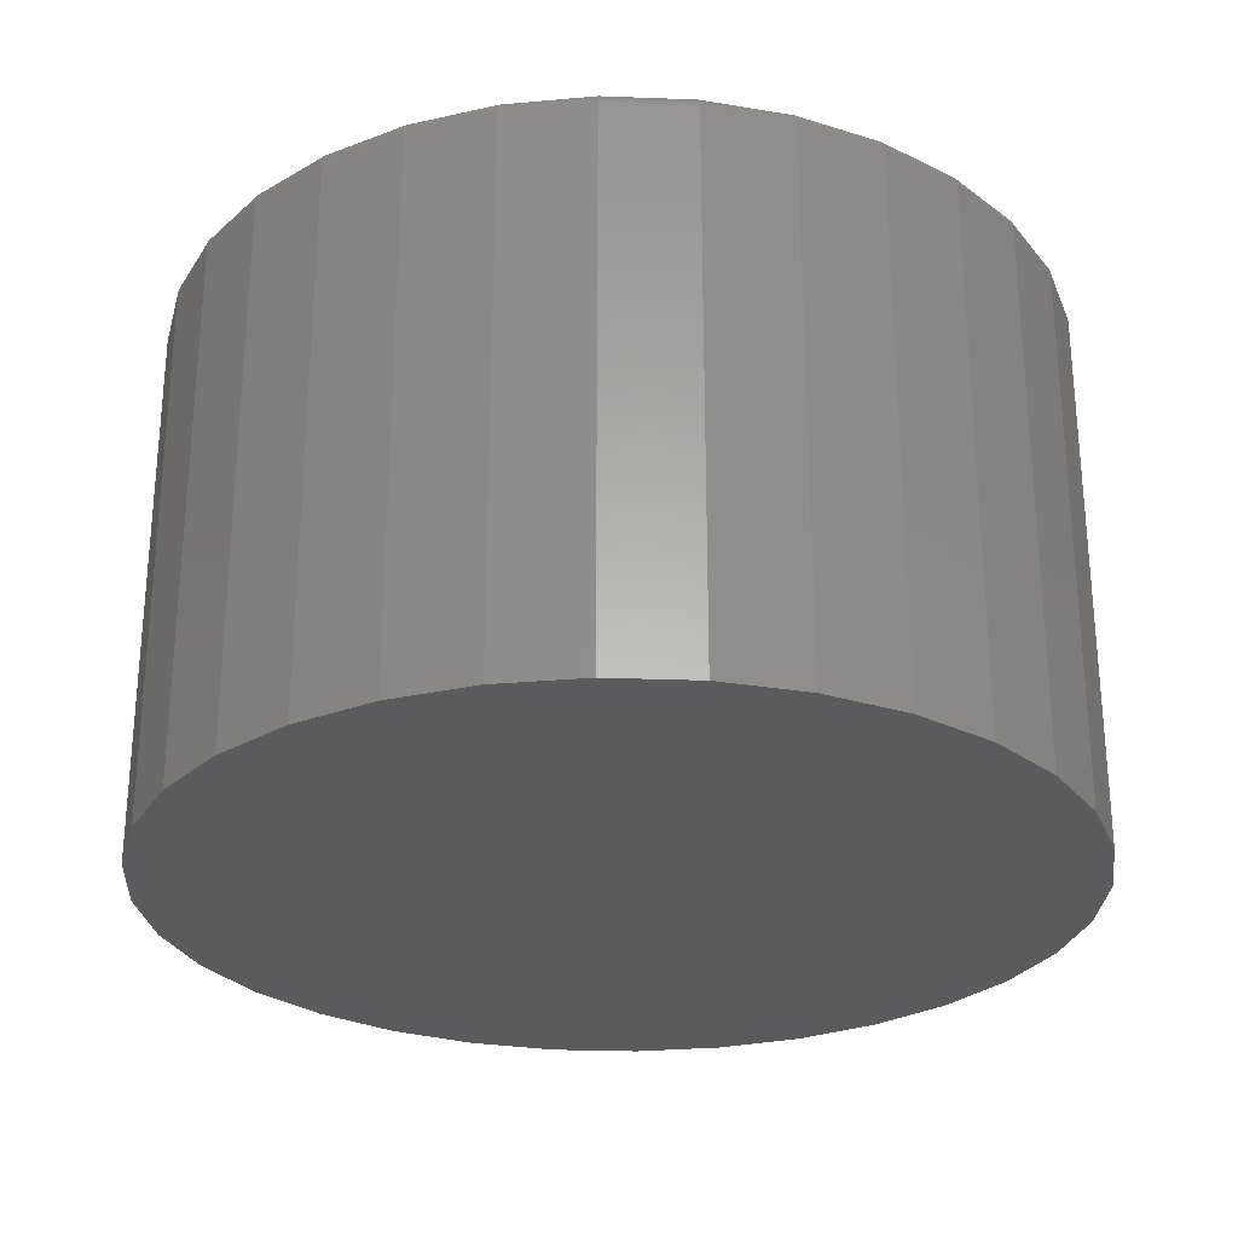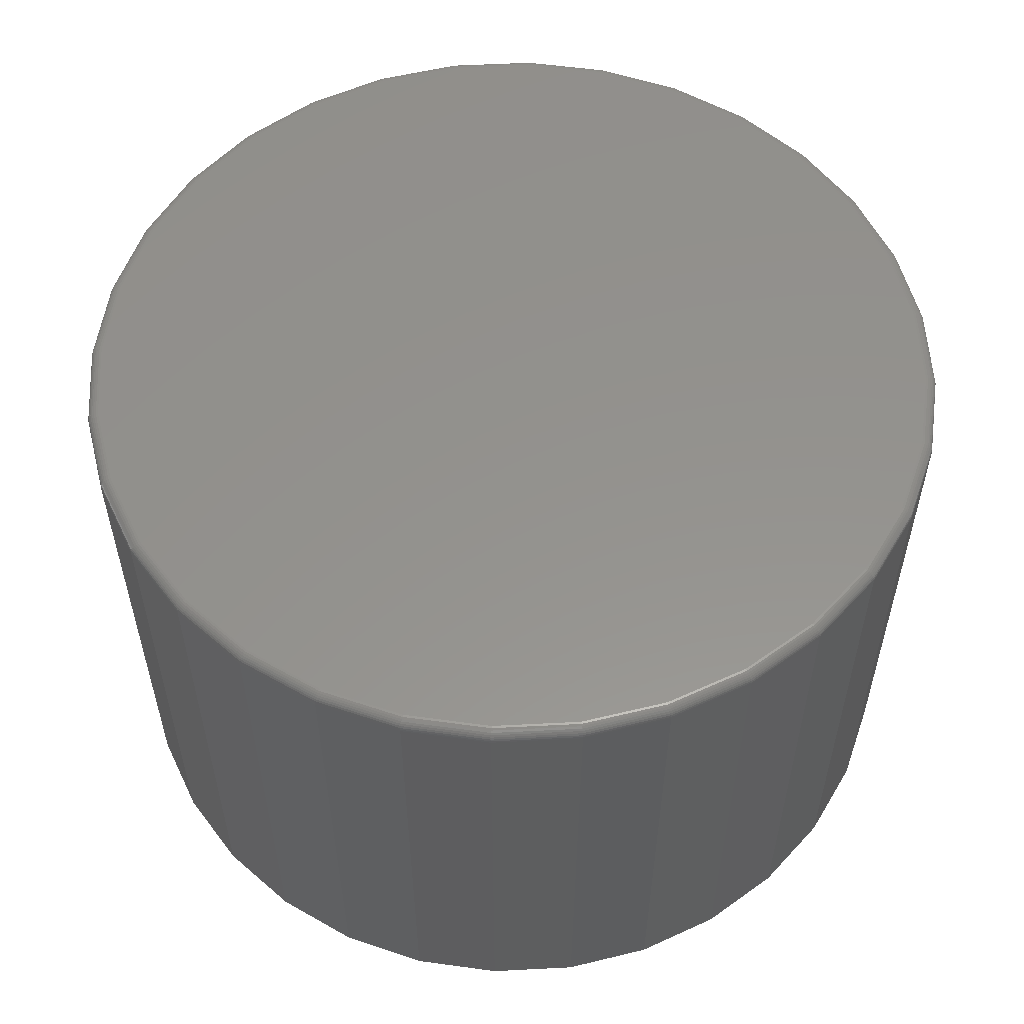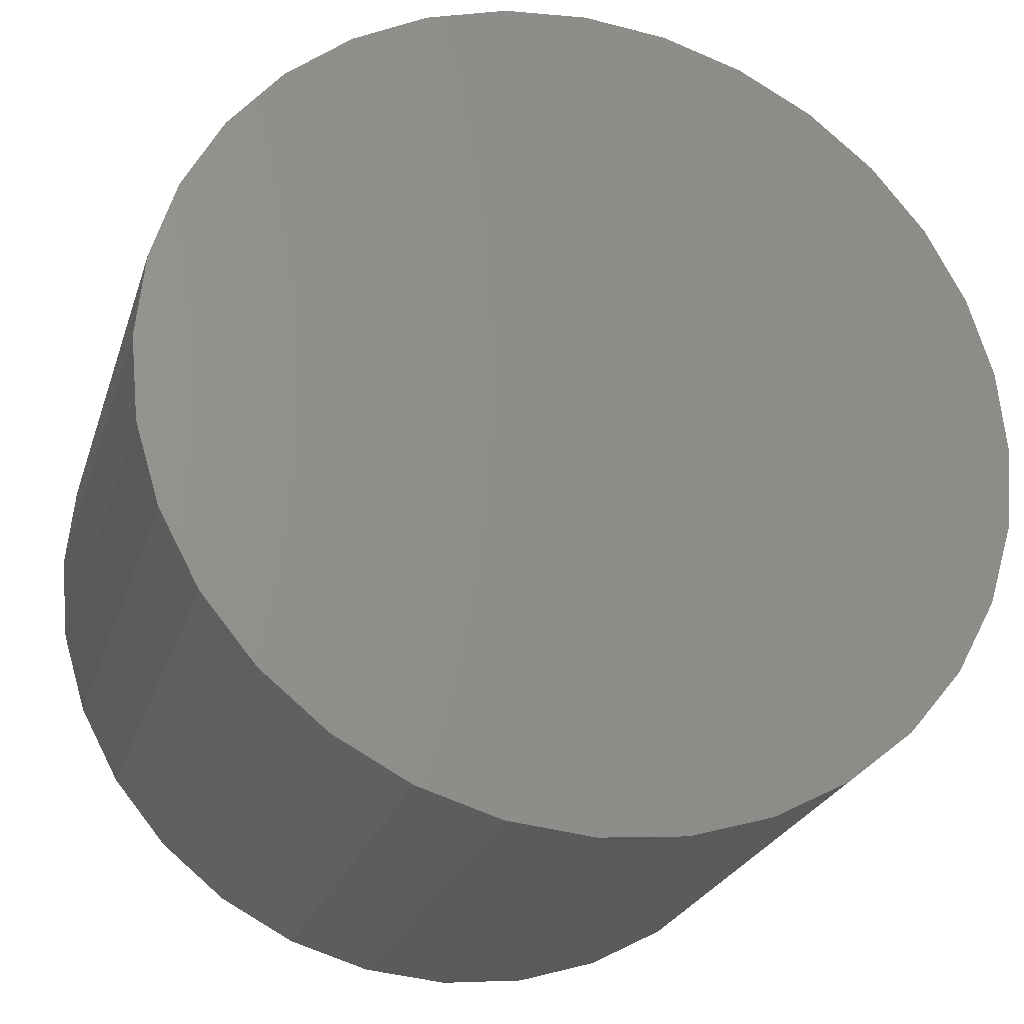
<metadata>
{"format":"stl","ext":"stl","renderer":"f3d","projection":"perspective","resolution":1024,"background":"white","views":[{"elev":-27.3,"azim":137.3,"up":"+Z"},{"elev":56.0,"azim":81.3,"up":"+Z"},{"elev":-24.7,"azim":164.1,"up":"+Y"}]}
</metadata>
<code>
# stl→obj: 320 verts, 636 faces
v -0.1031 0.5693 0.75
v 0.1234 0.5693 0.75
v 0.01012 0.5804 0.75
v 0.2322 0.5362 0.75
v -0.212 0.5362 0.75
v 0.3326 0.4826 0.75
v -0.3124 0.4826 0.75
v 0.4205 0.4104 0.75
v -0.4003 0.4104 0.75
v 0.4927 0.3225 0.75
v -0.4725 0.3225 0.75
v 0.5464 0.2221 0.75
v -0.5261 0.2221 0.75
v 0.5794 0.1132 0.75
v -0.5592 0.1132 0.75
v 0.5905 -1.994e-16 0.75
v -0.5703 1.381e-17 0.75
v 0.5794 -0.1132 0.75
v -0.5592 -0.1132 0.75
v 0.5464 -0.2221 0.75
v -0.5261 -0.2221 0.75
v 0.4927 -0.3225 0.75
v -0.4725 -0.3225 0.75
v 0.4205 -0.4104 0.75
v -0.4003 -0.4104 0.75
v 0.3326 -0.4826 0.75
v -0.3124 -0.4826 0.75
v 0.2322 -0.5362 0.75
v -0.212 -0.5362 0.75
v 0.1234 -0.5693 0.75
v -0.1031 -0.5693 0.75
v 0.01012 -0.5804 0.75
v 0.6062 0 0
v 0.6062 -6.754e-16 0.7344
v 0.5947 -0.1163 0
v 0.5947 -0.1163 0.7344
v 0.5608 -0.2281 0
v 0.5608 -0.2281 0.7344
v 0.5057 -0.3311 0
v 0.5057 -0.3311 0.7344
v 0.4316 -0.4215 0
v 0.4316 -0.4215 0.7344
v 0.3413 -0.4956 0
v 0.3413 -0.4956 0.7344
v 0.2382 -0.5507 0
v 0.2382 -0.5507 0.7344
v 0.1264 -0.5846 0
v 0.1264 -0.5846 0.7344
v 0.01012 -0.5961 0
v 0.01012 -0.5961 0.7344
v -0.1062 -0.5846 0
v -0.1062 -0.5846 0.7344
v -0.218 -0.5507 0
v -0.218 -0.5507 0.7344
v -0.321 -0.4956 0
v -0.321 -0.4956 0.7344
v -0.4114 -0.4215 0
v -0.4114 -0.4215 0.7344
v -0.4855 -0.3311 0
v -0.4855 -0.3311 0.7344
v -0.5406 -0.2281 0
v -0.5406 -0.2281 0.7344
v -0.5745 -0.1163 0
v -0.5745 -0.1163 0.7344
v -0.5859 7.299e-17 0
v -0.5859 3.377e-16 0.7344
v -0.5745 0.1163 0
v -0.5745 0.1163 0.7344
v -0.5406 0.2281 0
v -0.5406 0.2281 0.7344
v -0.4855 0.3311 0
v -0.4855 0.3311 0.7344
v -0.4114 0.4215 0
v -0.4114 0.4215 0.7344
v -0.321 0.4956 0
v -0.321 0.4956 0.7344
v -0.218 0.5507 0
v -0.218 0.5507 0.7344
v -0.1062 0.5846 0
v -0.1062 0.5846 0.7344
v 0.01012 0.5961 0
v 0.01012 0.5961 0.7344
v 0.1264 0.5846 0
v 0.1264 0.5846 0.7344
v 0.2382 0.5507 0
v 0.2382 0.5507 0.7344
v 0.3413 0.4956 0
v 0.3413 0.4956 0.7344
v 0.4316 0.4215 0
v 0.4316 0.4215 0.7344
v 0.5057 0.3311 0
v 0.5057 0.3311 0.7344
v 0.5608 0.2281 0
v 0.5608 0.2281 0.7344
v 0.5947 0.1163 0
v 0.5947 0.1163 0.7344
v -0.5734 3.331e-16 0.7497
v -0.5621 0.1138 0.7497
v -0.5763 3.886e-16 0.7488
v -0.565 0.1144 0.7488
v -0.579 3.331e-16 0.7474
v -0.5677 0.1149 0.7474
v -0.5814 3.331e-16 0.7454
v -0.57 0.1154 0.7454
v -0.5833 3.886e-16 0.7431
v -0.5719 0.1158 0.7431
v -0.5847 3.886e-16 0.7404
v -0.5733 0.1161 0.7404
v -0.5856 3.886e-16 0.7374
v -0.5742 0.1162 0.7374
v 0.5824 0.1138 0.7497
v 0.5936 -9.437e-16 0.7497
v 0.5853 0.1144 0.7488
v 0.5965 -9.437e-16 0.7488
v 0.5879 0.1149 0.7474
v 0.5992 -9.437e-16 0.7474
v 0.5902 0.1154 0.7454
v 0.6016 -9.437e-16 0.7454
v 0.5921 0.1158 0.7431
v 0.6035 -9.437e-16 0.7431
v 0.5935 0.1161 0.7404
v 0.605 -9.992e-16 0.7404
v 0.5944 0.1162 0.7374
v 0.6059 -9.437e-16 0.7374
v 0.5492 0.2233 0.7497
v 0.5519 0.2244 0.7488
v 0.5544 0.2254 0.7474
v 0.5566 0.2263 0.7454
v 0.5584 0.2271 0.7431
v 0.5597 0.2276 0.7404
v 0.5605 0.228 0.7374
v 0.4953 0.3242 0.7497
v 0.4977 0.3258 0.7488
v 0.4999 0.3273 0.7474
v 0.5019 0.3286 0.7454
v 0.5035 0.3297 0.7431
v 0.5047 0.3305 0.7404
v 0.5055 0.331 0.7374
v 0.4227 0.4126 0.7497
v 0.4248 0.4147 0.7488
v 0.4267 0.4166 0.7474
v 0.4284 0.4182 0.7454
v 0.4297 0.4196 0.7431
v 0.4307 0.4206 0.7404
v 0.4314 0.4213 0.7374
v 0.3343 0.4851 0.7497
v 0.3359 0.4876 0.7488
v 0.3374 0.4898 0.7474
v 0.3387 0.4918 0.7454
v 0.3398 0.4934 0.7431
v 0.3406 0.4946 0.7404
v 0.3411 0.4954 0.7374
v 0.2334 0.5391 0.7497
v 0.2345 0.5418 0.7488
v 0.2356 0.5443 0.7474
v 0.2365 0.5465 0.7454
v 0.2372 0.5482 0.7431
v 0.2378 0.5496 0.7404
v 0.2381 0.5504 0.7374
v 0.1239 0.5723 0.7497
v 0.1245 0.5751 0.7488
v 0.125 0.5778 0.7474
v 0.1255 0.5801 0.7454
v 0.1259 0.582 0.7431
v 0.1262 0.5834 0.7404
v 0.1263 0.5843 0.7374
v 0.01012 0.5835 0.7497
v 0.01012 0.5864 0.7488
v 0.01012 0.5891 0.7474
v 0.01012 0.5915 0.7454
v 0.01012 0.5934 0.7431
v 0.01012 0.5949 0.7404
v 0.01012 0.5958 0.7374
v -0.1037 0.5723 0.7497
v -0.1043 0.5751 0.7488
v -0.1048 0.5778 0.7474
v -0.1053 0.5801 0.7454
v -0.1057 0.582 0.7431
v -0.1059 0.5834 0.7404
v -0.1061 0.5843 0.7374
v -0.2132 0.5391 0.7497
v -0.2143 0.5418 0.7488
v -0.2153 0.5443 0.7474
v -0.2162 0.5465 0.7454
v -0.217 0.5482 0.7431
v -0.2175 0.5496 0.7404
v -0.2179 0.5504 0.7374
v -0.314 0.4851 0.7497
v -0.3157 0.4876 0.7488
v -0.3172 0.4898 0.7474
v -0.3185 0.4918 0.7454
v -0.3196 0.4934 0.7431
v -0.3204 0.4946 0.7404
v -0.3209 0.4954 0.7374
v -0.4025 0.4126 0.7497
v -0.4045 0.4147 0.7488
v -0.4064 0.4166 0.7474
v -0.4081 0.4182 0.7454
v -0.4095 0.4196 0.7431
v -0.4105 0.4206 0.7404
v -0.4111 0.4213 0.7374
v -0.475 0.3242 0.7497
v -0.4775 0.3258 0.7488
v -0.4797 0.3273 0.7474
v -0.4817 0.3286 0.7454
v -0.4833 0.3297 0.7431
v -0.4845 0.3305 0.7404
v -0.4852 0.331 0.7374
v -0.5289 0.2233 0.7497
v -0.5317 0.2244 0.7488
v -0.5342 0.2254 0.7474
v -0.5363 0.2263 0.7454
v -0.5381 0.2271 0.7431
v -0.5395 0.2276 0.7404
v -0.5403 0.228 0.7374
v 0.5824 -0.1138 0.7497
v 0.5853 -0.1144 0.7488
v 0.5879 -0.1149 0.7474
v 0.5902 -0.1154 0.7454
v 0.5921 -0.1158 0.7431
v 0.5935 -0.1161 0.7404
v 0.5944 -0.1162 0.7374
v -0.5621 -0.1138 0.7497
v -0.565 -0.1144 0.7488
v -0.5677 -0.1149 0.7474
v -0.57 -0.1154 0.7454
v -0.5719 -0.1158 0.7431
v -0.5733 -0.1161 0.7404
v -0.5742 -0.1162 0.7374
v -0.5289 -0.2233 0.7497
v -0.5317 -0.2244 0.7488
v -0.5342 -0.2254 0.7474
v -0.5363 -0.2263 0.7454
v -0.5381 -0.2271 0.7431
v -0.5395 -0.2276 0.7404
v -0.5403 -0.228 0.7374
v -0.475 -0.3242 0.7497
v -0.4775 -0.3258 0.7488
v -0.4797 -0.3273 0.7474
v -0.4817 -0.3286 0.7454
v -0.4833 -0.3297 0.7431
v -0.4845 -0.3305 0.7404
v -0.4852 -0.331 0.7374
v -0.4025 -0.4126 0.7497
v -0.4045 -0.4147 0.7488
v -0.4064 -0.4166 0.7474
v -0.4081 -0.4182 0.7454
v -0.4095 -0.4196 0.7431
v -0.4105 -0.4206 0.7404
v -0.4111 -0.4213 0.7374
v -0.314 -0.4851 0.7497
v -0.3157 -0.4876 0.7488
v -0.3172 -0.4898 0.7474
v -0.3185 -0.4918 0.7454
v -0.3196 -0.4934 0.7431
v -0.3204 -0.4946 0.7404
v -0.3209 -0.4954 0.7374
v -0.2132 -0.5391 0.7497
v -0.2143 -0.5418 0.7488
v -0.2153 -0.5443 0.7474
v -0.2162 -0.5465 0.7454
v -0.217 -0.5482 0.7431
v -0.2175 -0.5496 0.7404
v -0.2179 -0.5504 0.7374
v -0.1037 -0.5723 0.7497
v -0.1043 -0.5751 0.7488
v -0.1048 -0.5778 0.7474
v -0.1053 -0.5801 0.7454
v -0.1057 -0.582 0.7431
v -0.1059 -0.5834 0.7404
v -0.1061 -0.5843 0.7374
v 0.01012 -0.5835 0.7497
v 0.01012 -0.5864 0.7488
v 0.01012 -0.5891 0.7474
v 0.01012 -0.5915 0.7454
v 0.01012 -0.5934 0.7431
v 0.01012 -0.5949 0.7404
v 0.01012 -0.5958 0.7374
v 0.1239 -0.5723 0.7497
v 0.1245 -0.5751 0.7488
v 0.125 -0.5778 0.7474
v 0.1255 -0.5801 0.7454
v 0.1259 -0.582 0.7431
v 0.1262 -0.5834 0.7404
v 0.1263 -0.5843 0.7374
v 0.2334 -0.5391 0.7497
v 0.2345 -0.5418 0.7488
v 0.2356 -0.5443 0.7474
v 0.2365 -0.5465 0.7454
v 0.2372 -0.5482 0.7431
v 0.2378 -0.5496 0.7404
v 0.2381 -0.5504 0.7374
v 0.3343 -0.4851 0.7497
v 0.3359 -0.4876 0.7488
v 0.3374 -0.4898 0.7474
v 0.3387 -0.4918 0.7454
v 0.3398 -0.4934 0.7431
v 0.3406 -0.4946 0.7404
v 0.3411 -0.4954 0.7374
v 0.4227 -0.4126 0.7497
v 0.4248 -0.4147 0.7488
v 0.4267 -0.4166 0.7474
v 0.4284 -0.4182 0.7454
v 0.4297 -0.4196 0.7431
v 0.4307 -0.4206 0.7404
v 0.4314 -0.4213 0.7374
v 0.4953 -0.3242 0.7497
v 0.4977 -0.3258 0.7488
v 0.4999 -0.3273 0.7474
v 0.5019 -0.3286 0.7454
v 0.5035 -0.3297 0.7431
v 0.5047 -0.3305 0.7404
v 0.5055 -0.331 0.7374
v 0.5492 -0.2233 0.7497
v 0.5519 -0.2244 0.7488
v 0.5544 -0.2254 0.7474
v 0.5566 -0.2263 0.7454
v 0.5584 -0.2271 0.7431
v 0.5597 -0.2276 0.7404
v 0.5605 -0.228 0.7374
f 1 2 3
f 2 1 4
f 4 1 5
f 4 5 6
f 6 5 7
f 6 7 8
f 8 7 9
f 8 9 10
f 10 9 11
f 10 11 12
f 12 11 13
f 12 13 14
f 14 13 15
f 14 15 16
f 16 15 17
f 16 17 18
f 18 17 19
f 18 19 20
f 20 19 21
f 20 21 22
f 22 21 23
f 22 23 24
f 24 23 25
f 24 25 26
f 26 25 27
f 26 27 28
f 28 27 29
f 28 29 30
f 30 29 31
f 30 31 32
f 33 34 35
f 35 34 36
f 35 36 37
f 37 36 38
f 37 38 39
f 39 38 40
f 39 40 41
f 41 40 42
f 41 42 43
f 43 42 44
f 43 44 45
f 45 44 46
f 45 46 47
f 47 46 48
f 47 48 49
f 49 48 50
f 49 50 51
f 51 50 52
f 51 52 53
f 53 52 54
f 53 54 55
f 55 54 56
f 55 56 57
f 57 56 58
f 57 58 59
f 59 58 60
f 59 60 61
f 61 60 62
f 61 62 63
f 63 62 64
f 63 64 65
f 65 64 66
f 65 66 67
f 67 66 68
f 67 68 69
f 69 68 70
f 69 70 71
f 71 70 72
f 71 72 73
f 73 72 74
f 73 74 75
f 75 74 76
f 75 76 77
f 77 76 78
f 77 78 79
f 79 78 80
f 79 80 81
f 81 80 82
f 81 82 83
f 83 82 84
f 83 84 85
f 85 84 86
f 85 86 87
f 87 86 88
f 87 88 89
f 89 88 90
f 89 90 91
f 91 90 92
f 91 92 93
f 93 92 94
f 93 94 95
f 95 94 96
f 95 96 33
f 33 96 34
f 17 15 97
f 97 15 98
f 97 98 99
f 99 98 100
f 99 100 101
f 101 100 102
f 101 102 103
f 103 102 104
f 103 104 105
f 105 104 106
f 105 106 107
f 107 106 108
f 107 108 109
f 109 108 110
f 109 110 66
f 66 110 68
f 14 16 111
f 111 16 112
f 111 112 113
f 113 112 114
f 113 114 115
f 115 114 116
f 115 116 117
f 117 116 118
f 117 118 119
f 119 118 120
f 119 120 121
f 121 120 122
f 121 122 123
f 123 122 124
f 123 124 96
f 96 124 34
f 12 14 125
f 125 14 111
f 125 111 126
f 126 111 113
f 126 113 127
f 127 113 115
f 127 115 128
f 128 115 117
f 128 117 129
f 129 117 119
f 129 119 130
f 130 119 121
f 130 121 131
f 131 121 123
f 131 123 94
f 94 123 96
f 10 12 132
f 132 12 125
f 132 125 133
f 133 125 126
f 133 126 134
f 134 126 127
f 134 127 135
f 135 127 128
f 135 128 136
f 136 128 129
f 136 129 137
f 137 129 130
f 137 130 138
f 138 130 131
f 138 131 92
f 92 131 94
f 8 10 139
f 139 10 132
f 139 132 140
f 140 132 133
f 140 133 141
f 141 133 134
f 141 134 142
f 142 134 135
f 142 135 143
f 143 135 136
f 143 136 144
f 144 136 137
f 144 137 145
f 145 137 138
f 145 138 90
f 90 138 92
f 6 8 146
f 146 8 139
f 146 139 147
f 147 139 140
f 147 140 148
f 148 140 141
f 148 141 149
f 149 141 142
f 149 142 150
f 150 142 143
f 150 143 151
f 151 143 144
f 151 144 152
f 152 144 145
f 152 145 88
f 88 145 90
f 4 6 153
f 153 6 146
f 153 146 154
f 154 146 147
f 154 147 155
f 155 147 148
f 155 148 156
f 156 148 149
f 156 149 157
f 157 149 150
f 157 150 158
f 158 150 151
f 158 151 159
f 159 151 152
f 159 152 86
f 86 152 88
f 2 4 160
f 160 4 153
f 160 153 161
f 161 153 154
f 161 154 162
f 162 154 155
f 162 155 163
f 163 155 156
f 163 156 164
f 164 156 157
f 164 157 165
f 165 157 158
f 165 158 166
f 166 158 159
f 166 159 84
f 84 159 86
f 3 2 167
f 167 2 160
f 167 160 168
f 168 160 161
f 168 161 169
f 169 161 162
f 169 162 170
f 170 162 163
f 170 163 171
f 171 163 164
f 171 164 172
f 172 164 165
f 172 165 173
f 173 165 166
f 173 166 82
f 82 166 84
f 1 3 174
f 174 3 167
f 174 167 175
f 175 167 168
f 175 168 176
f 176 168 169
f 176 169 177
f 177 169 170
f 177 170 178
f 178 170 171
f 178 171 179
f 179 171 172
f 179 172 180
f 180 172 173
f 180 173 80
f 80 173 82
f 5 1 181
f 181 1 174
f 181 174 182
f 182 174 175
f 182 175 183
f 183 175 176
f 183 176 184
f 184 176 177
f 184 177 185
f 185 177 178
f 185 178 186
f 186 178 179
f 186 179 187
f 187 179 180
f 187 180 78
f 78 180 80
f 7 5 188
f 188 5 181
f 188 181 189
f 189 181 182
f 189 182 190
f 190 182 183
f 190 183 191
f 191 183 184
f 191 184 192
f 192 184 185
f 192 185 193
f 193 185 186
f 193 186 194
f 194 186 187
f 194 187 76
f 76 187 78
f 9 7 195
f 195 7 188
f 195 188 196
f 196 188 189
f 196 189 197
f 197 189 190
f 197 190 198
f 198 190 191
f 198 191 199
f 199 191 192
f 199 192 200
f 200 192 193
f 200 193 201
f 201 193 194
f 201 194 74
f 74 194 76
f 11 9 202
f 202 9 195
f 202 195 203
f 203 195 196
f 203 196 204
f 204 196 197
f 204 197 205
f 205 197 198
f 205 198 206
f 206 198 199
f 206 199 207
f 207 199 200
f 207 200 208
f 208 200 201
f 208 201 72
f 72 201 74
f 13 11 209
f 209 11 202
f 209 202 210
f 210 202 203
f 210 203 211
f 211 203 204
f 211 204 212
f 212 204 205
f 212 205 213
f 213 205 206
f 213 206 214
f 214 206 207
f 214 207 215
f 215 207 208
f 215 208 70
f 70 208 72
f 15 13 98
f 98 13 209
f 98 209 100
f 100 209 210
f 100 210 102
f 102 210 211
f 102 211 104
f 104 211 212
f 104 212 106
f 106 212 213
f 106 213 108
f 108 213 214
f 108 214 110
f 110 214 215
f 110 215 68
f 68 215 70
f 16 18 112
f 112 18 216
f 112 216 114
f 114 216 217
f 114 217 116
f 116 217 218
f 116 218 118
f 118 218 219
f 118 219 120
f 120 219 220
f 120 220 122
f 122 220 221
f 122 221 124
f 124 221 222
f 124 222 34
f 34 222 36
f 19 17 223
f 223 17 97
f 223 97 224
f 224 97 99
f 224 99 225
f 225 99 101
f 225 101 226
f 226 101 103
f 226 103 227
f 227 103 105
f 227 105 228
f 228 105 107
f 228 107 229
f 229 107 109
f 229 109 64
f 64 109 66
f 21 19 230
f 230 19 223
f 230 223 231
f 231 223 224
f 231 224 232
f 232 224 225
f 232 225 233
f 233 225 226
f 233 226 234
f 234 226 227
f 234 227 235
f 235 227 228
f 235 228 236
f 236 228 229
f 236 229 62
f 62 229 64
f 23 21 237
f 237 21 230
f 237 230 238
f 238 230 231
f 238 231 239
f 239 231 232
f 239 232 240
f 240 232 233
f 240 233 241
f 241 233 234
f 241 234 242
f 242 234 235
f 242 235 243
f 243 235 236
f 243 236 60
f 60 236 62
f 25 23 244
f 244 23 237
f 244 237 245
f 245 237 238
f 245 238 246
f 246 238 239
f 246 239 247
f 247 239 240
f 247 240 248
f 248 240 241
f 248 241 249
f 249 241 242
f 249 242 250
f 250 242 243
f 250 243 58
f 58 243 60
f 27 25 251
f 251 25 244
f 251 244 252
f 252 244 245
f 252 245 253
f 253 245 246
f 253 246 254
f 254 246 247
f 254 247 255
f 255 247 248
f 255 248 256
f 256 248 249
f 256 249 257
f 257 249 250
f 257 250 56
f 56 250 58
f 29 27 258
f 258 27 251
f 258 251 259
f 259 251 252
f 259 252 260
f 260 252 253
f 260 253 261
f 261 253 254
f 261 254 262
f 262 254 255
f 262 255 263
f 263 255 256
f 263 256 264
f 264 256 257
f 264 257 54
f 54 257 56
f 31 29 265
f 265 29 258
f 265 258 266
f 266 258 259
f 266 259 267
f 267 259 260
f 267 260 268
f 268 260 261
f 268 261 269
f 269 261 262
f 269 262 270
f 270 262 263
f 270 263 271
f 271 263 264
f 271 264 52
f 52 264 54
f 32 31 272
f 272 31 265
f 272 265 273
f 273 265 266
f 273 266 274
f 274 266 267
f 274 267 275
f 275 267 268
f 275 268 276
f 276 268 269
f 276 269 277
f 277 269 270
f 277 270 278
f 278 270 271
f 278 271 50
f 50 271 52
f 30 32 279
f 279 32 272
f 279 272 280
f 280 272 273
f 280 273 281
f 281 273 274
f 281 274 282
f 282 274 275
f 282 275 283
f 283 275 276
f 283 276 284
f 284 276 277
f 284 277 285
f 285 277 278
f 285 278 48
f 48 278 50
f 28 30 286
f 286 30 279
f 286 279 287
f 287 279 280
f 287 280 288
f 288 280 281
f 288 281 289
f 289 281 282
f 289 282 290
f 290 282 283
f 290 283 291
f 291 283 284
f 291 284 292
f 292 284 285
f 292 285 46
f 46 285 48
f 26 28 293
f 293 28 286
f 293 286 294
f 294 286 287
f 294 287 295
f 295 287 288
f 295 288 296
f 296 288 289
f 296 289 297
f 297 289 290
f 297 290 298
f 298 290 291
f 298 291 299
f 299 291 292
f 299 292 44
f 44 292 46
f 24 26 300
f 300 26 293
f 300 293 301
f 301 293 294
f 301 294 302
f 302 294 295
f 302 295 303
f 303 295 296
f 303 296 304
f 304 296 297
f 304 297 305
f 305 297 298
f 305 298 306
f 306 298 299
f 306 299 42
f 42 299 44
f 22 24 307
f 307 24 300
f 307 300 308
f 308 300 301
f 308 301 309
f 309 301 302
f 309 302 310
f 310 302 303
f 310 303 311
f 311 303 304
f 311 304 312
f 312 304 305
f 312 305 313
f 313 305 306
f 313 306 40
f 40 306 42
f 20 22 314
f 314 22 307
f 314 307 315
f 315 307 308
f 315 308 316
f 316 308 309
f 316 309 317
f 317 309 310
f 317 310 318
f 318 310 311
f 318 311 319
f 319 311 312
f 319 312 320
f 320 312 313
f 320 313 38
f 38 313 40
f 18 20 216
f 216 20 314
f 216 314 217
f 217 314 315
f 217 315 218
f 218 315 316
f 218 316 219
f 219 316 317
f 219 317 220
f 220 317 318
f 220 318 221
f 221 318 319
f 221 319 222
f 222 319 320
f 222 320 36
f 36 320 38
f 81 83 79
f 49 51 47
f 47 51 53
f 47 53 45
f 45 53 55
f 45 55 43
f 43 55 57
f 43 57 41
f 41 57 59
f 41 59 39
f 39 59 61
f 39 61 37
f 37 61 63
f 37 63 35
f 35 63 65
f 35 65 33
f 33 65 67
f 33 67 95
f 95 67 69
f 95 69 93
f 93 69 71
f 93 71 91
f 91 71 73
f 91 73 89
f 89 73 75
f 89 75 87
f 87 75 77
f 87 77 85
f 85 77 79
f 85 79 83

</code>
